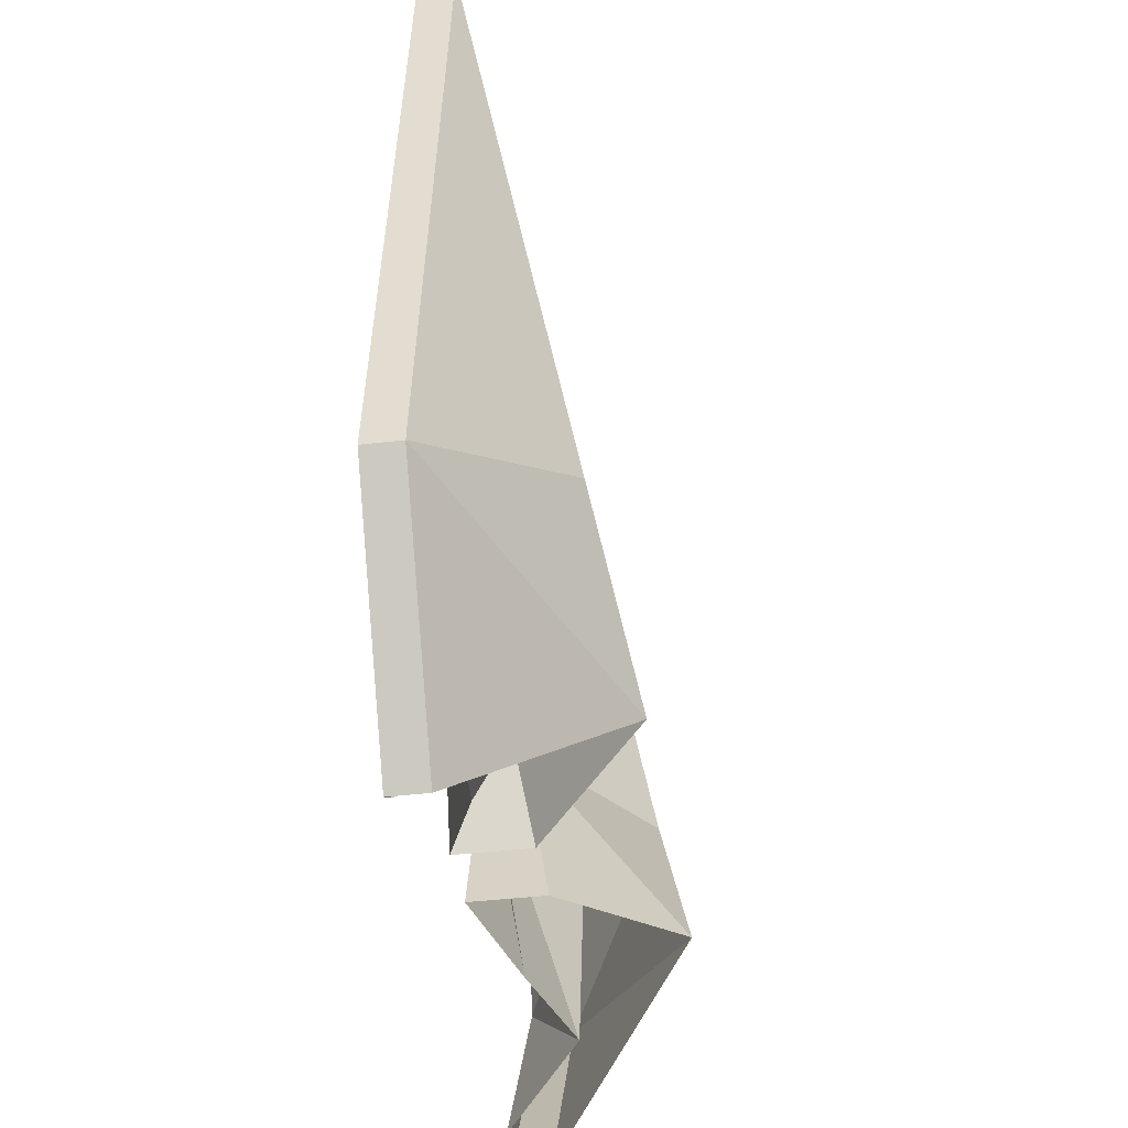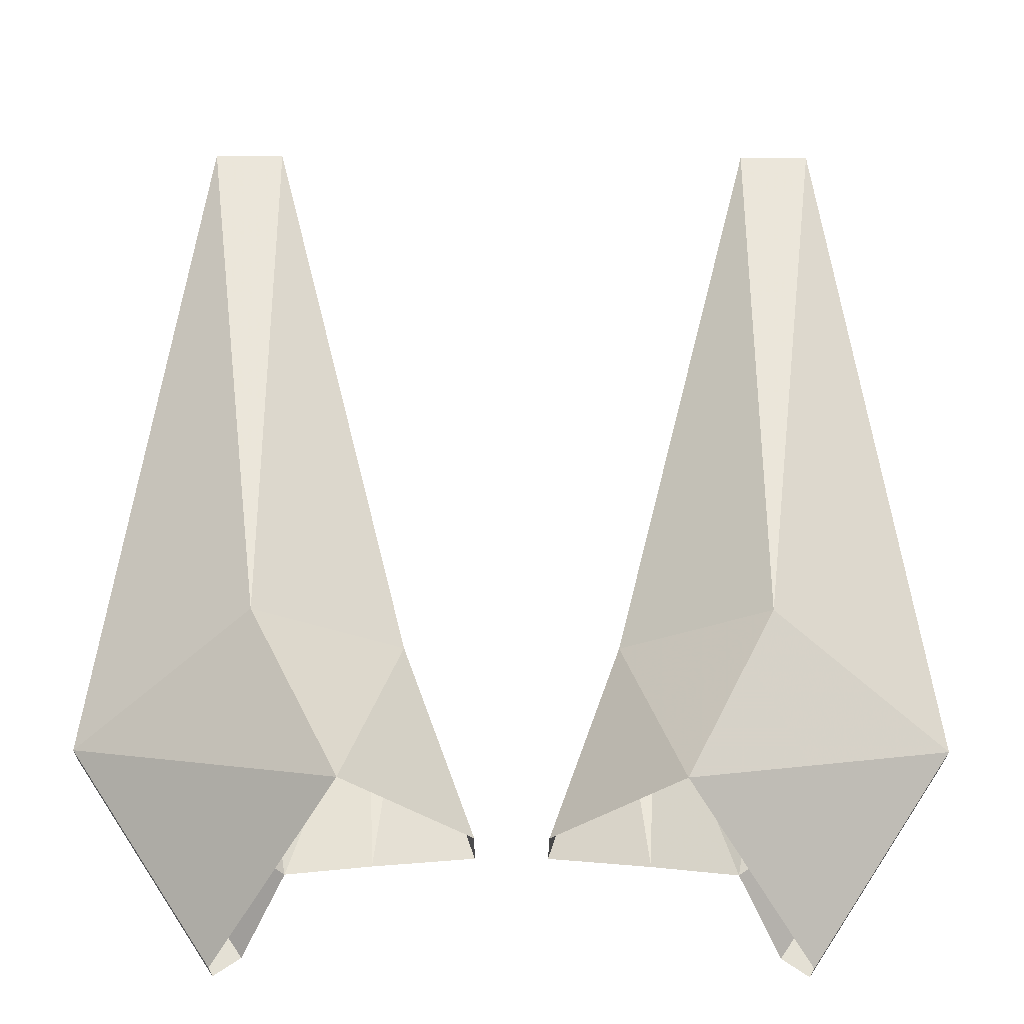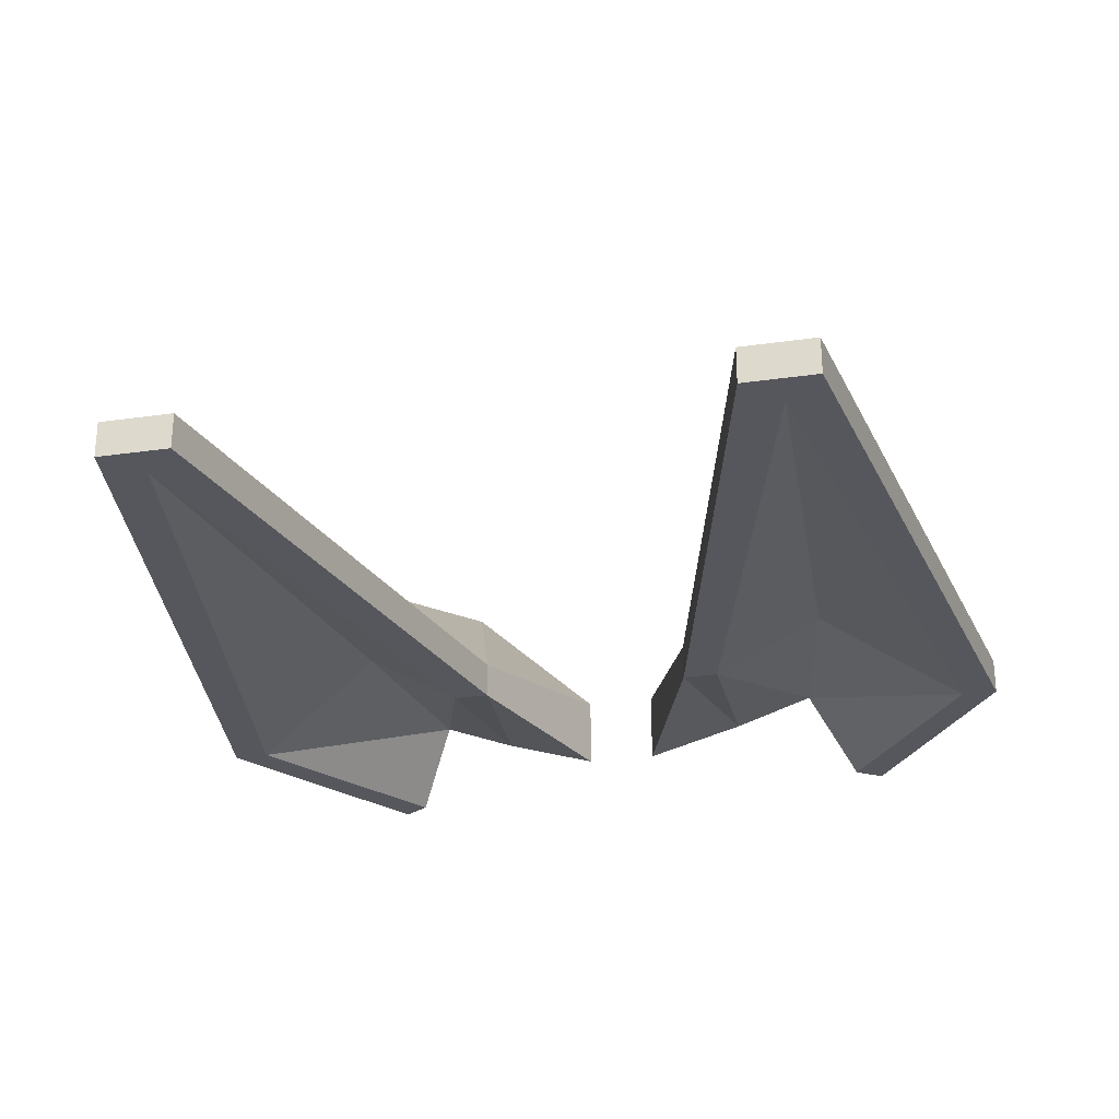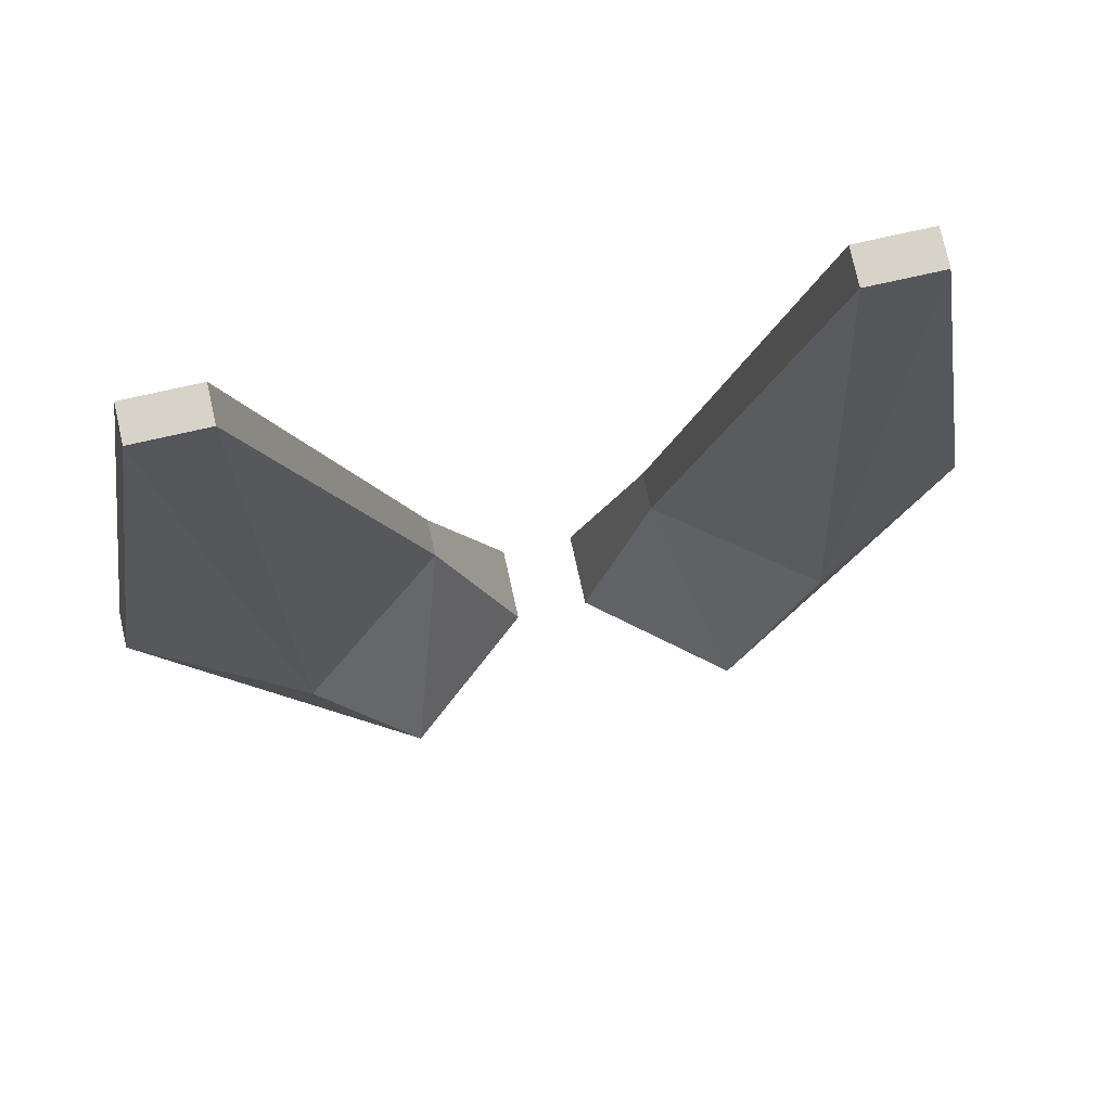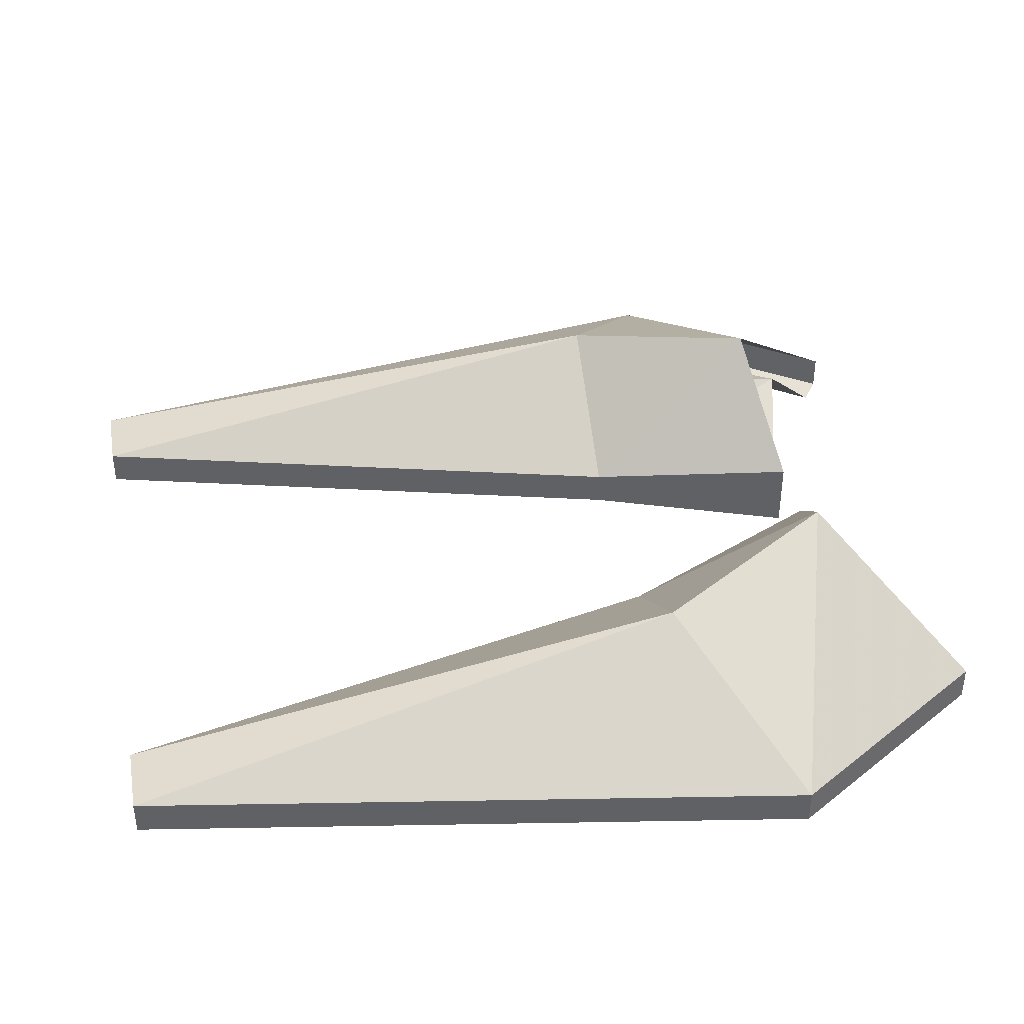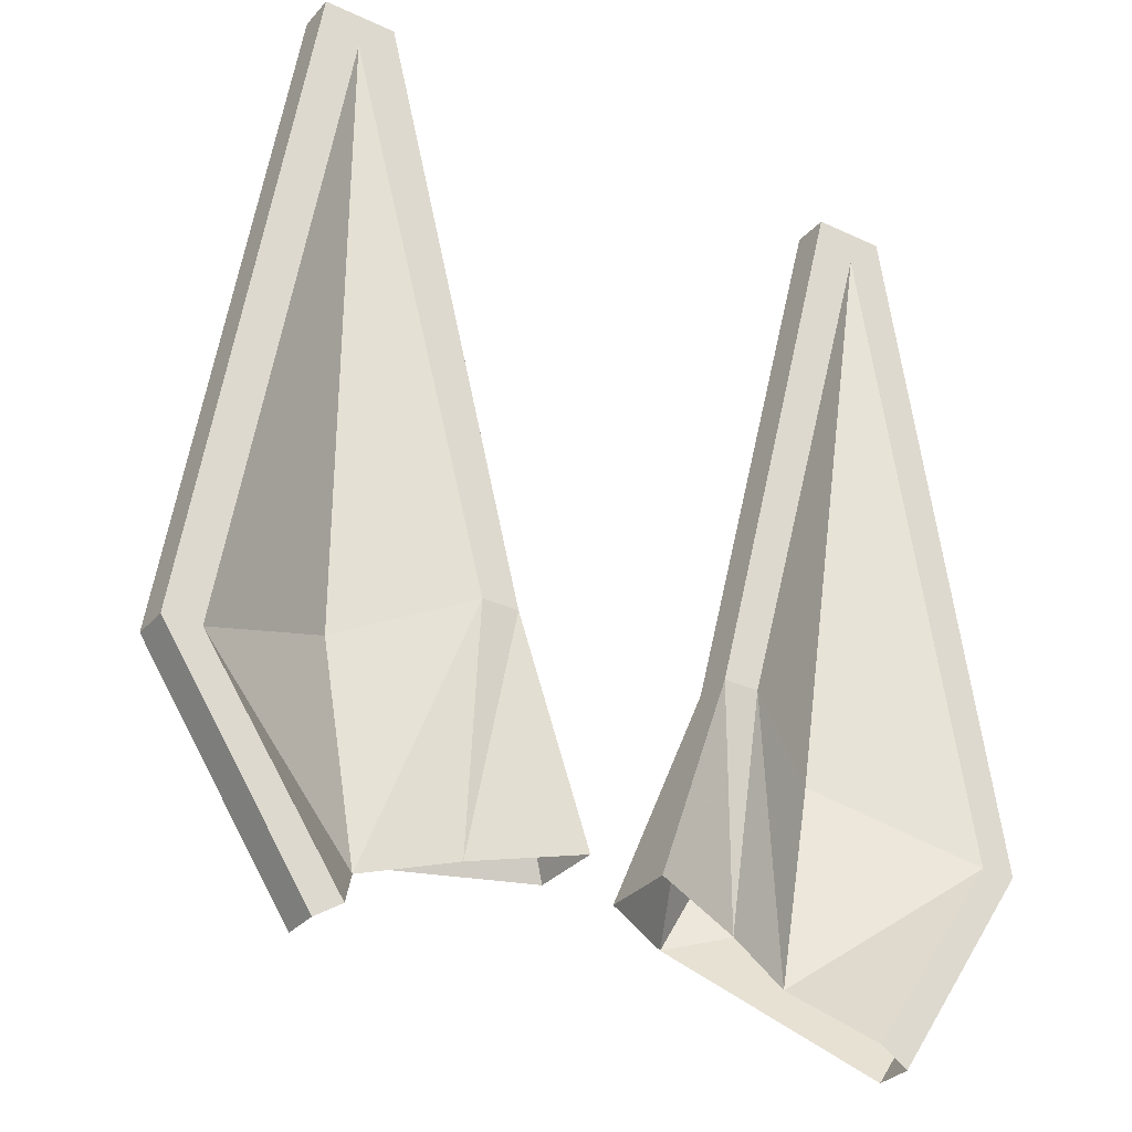
<metadata>
{"format":"obj","ext":"obj","renderer":"f3d","projection":"perspective","resolution":1024,"background":"white","views":[{"elev":-40.1,"azim":-81.6,"up":"+Y"},{"elev":-23.7,"azim":-0.4,"up":"+Y"},{"elev":-27.5,"azim":-167.6,"up":"+Z"},{"elev":77.1,"azim":-12.6,"up":"+Y"},{"elev":40.4,"azim":-100.2,"up":"+Z"},{"elev":-31.4,"azim":146.3,"up":"+Y"}]}
</metadata>
<code>
v -0.2188 0.7188 0.03125
v -0.2812 1.219 -0.0625
v -0.2188 1.219 -0.0625
v -0.09375 0.7188 -0.0625
v -0.1406 0.5625 0.0625
v -0.375 0.625 -0.0625
v -0.2812 1.219 -0.09375
v -0.2188 1.219 -0.09375
v -0.09375 0.7188 -0.09375
v -0.03125 0.5391 -0.03125
v -0.25 0.4375 -0.0625
v -0.375 0.625 -0.09375
v -0.25 1.188 -0.09375
v -0.125 0.7188 -0.09375
v -0.1172 0.5234 -0.0625
v -0.03125 0.5391 -0.09375
v -0.3438 0.625 -0.09375
v -0.2188 0.6875 -0.03125
v -0.1875 0.5078 -0.03125
v -0.25 0.4375 -0.09375
v -0.2266 0.4531 -0.09375
v 0.2188 1.219 -0.0625
v 0.2812 1.219 -0.0625
v 0.2188 0.7188 0.03125
v 0.09375 0.7188 -0.0625
v 0.2188 1.219 -0.09375
v 0.2812 1.219 -0.09375
v 0.375 0.625 -0.0625
v 0.1406 0.5625 0.0625
v 0.03125 0.5391 -0.03125
v 0.09375 0.7188 -0.09375
v 0.125 0.7188 -0.09375
v 0.25 1.188 -0.09375
v 0.375 0.625 -0.09375
v 0.25 0.4375 -0.0625
v 0.3438 0.625 -0.09375
v 0.25 0.4375 -0.09375
v 0.03125 0.5391 -0.09375
v 0.1172 0.5234 -0.0625
v 0.1875 0.5078 -0.03125
v 0.2188 0.6875 -0.03125
v 0.2266 0.4531 -0.09375
f 1 2 3
f 1 3 4
f 1 4 5
f 1 5 6
f 1 6 2
f 2 6 7
f 2 7 8
f 2 8 3
f 3 8 4
f 4 8 9
f 4 9 10
f 4 10 5
f 5 11 6
f 6 11 12
f 6 12 7
f 7 12 13
f 7 13 8
f 8 13 14
f 8 14 9
f 9 14 15
f 9 15 16
f 9 16 10
f 12 17 13
f 13 17 18
f 13 18 14
f 14 18 19
f 14 19 15
f 20 21 17
f 20 17 12
f 20 12 11
f 17 21 19
f 17 19 18
f 22 23 24
f 22 24 25
f 22 25 26
f 22 26 23
f 23 26 27
f 23 27 28
f 23 28 24
f 24 28 29
f 24 29 25
f 25 29 30
f 25 30 31
f 25 31 26
f 26 31 32
f 26 32 33
f 26 33 27
f 27 33 34
f 27 34 28
f 28 34 35
f 28 35 29
f 33 36 34
f 34 36 37
f 34 37 35
f 31 38 39
f 31 39 32
f 32 39 40
f 32 40 41
f 32 41 33
f 33 41 36
f 36 41 40
f 36 40 42
f 36 42 37
f 31 30 38

</code>
